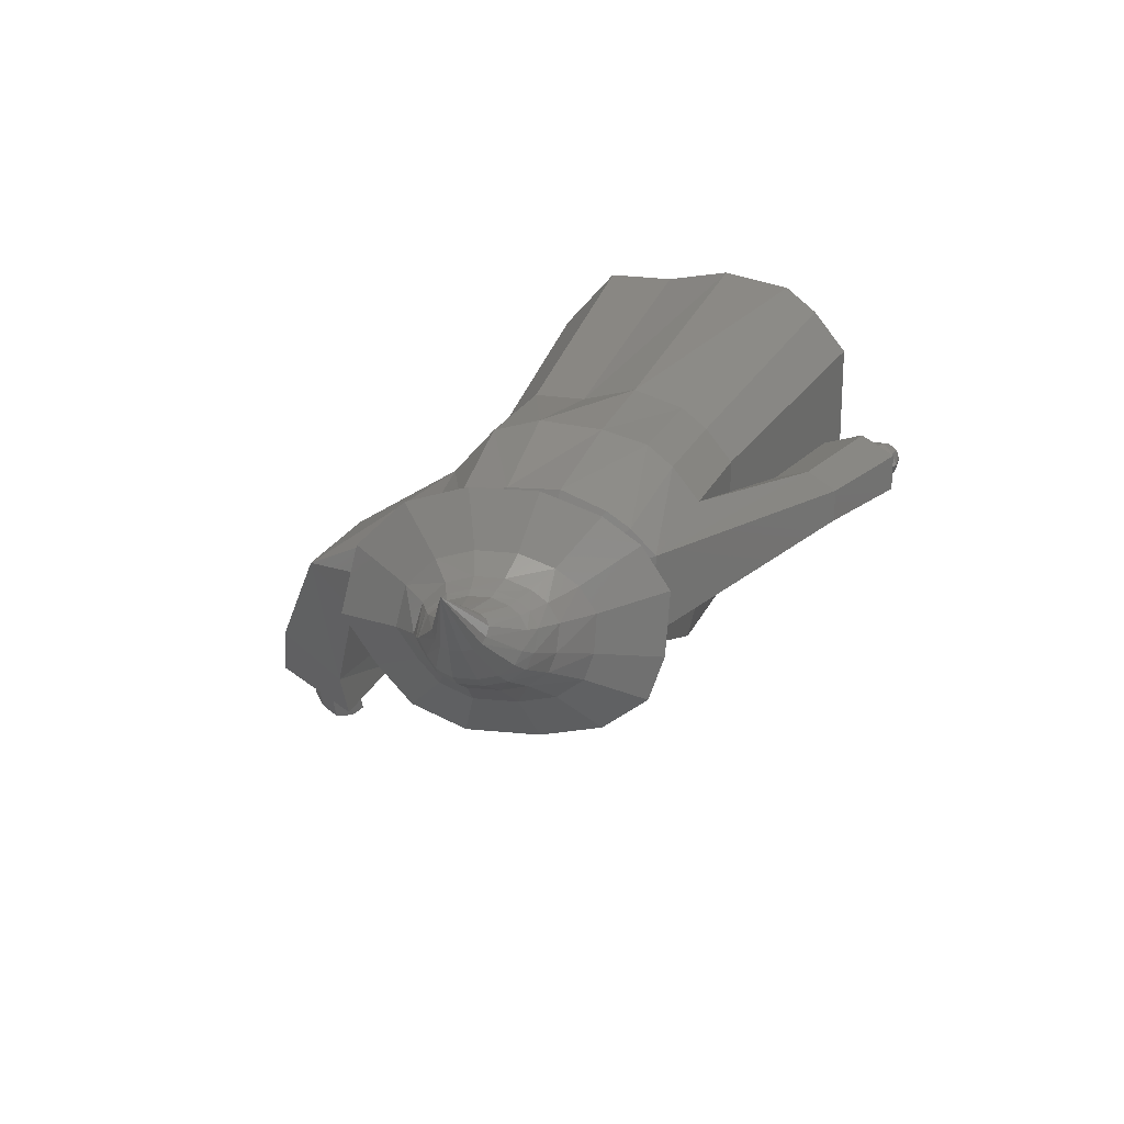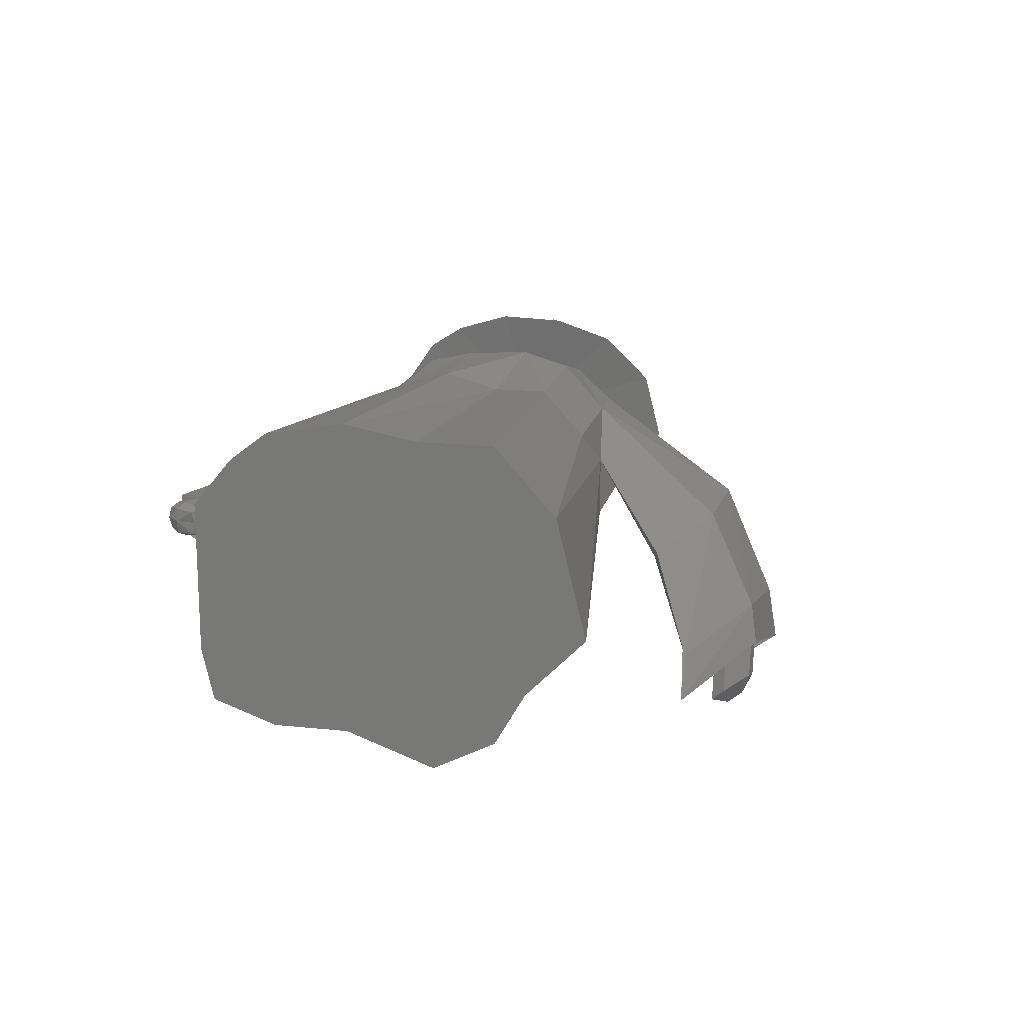
<metadata>
{"format":"stl","ext":"stl","renderer":"f3d","projection":"perspective","resolution":1024,"background":"white","views":[{"elev":20.6,"azim":-72.1,"up":"+Z"},{"elev":16.3,"azim":102.3,"up":"+Z"}]}
</metadata>
<code>
# stl→obj: 368 verts, 732 faces
v -3.18e-15 -4.591 16.85
v -2.224e-15 -10.52 15.82
v -1.404e-15 -13.31 13.66
v 2.299e-15 -16.25 -1.389
v -2.484e-16 -16.25 10.08
v 3.08e-15 -15.34 -5.408
v 2.87e-15 -10.52 -7.124
v 2.167e-15 -4.781 -7.124
v 1.883e-15 1.933 -9.545
v 7.626e-16 6.689 -7.124
v -4.129e-16 8.984 -3.095
v -1.993e-15 13.53 1.515
v -2.875e-15 12.4 6.111
v -3.757e-15 11.27 10.71
v -3.629e-15 0.9541 15.82
v -4.331e-15 6.689 15.82
v -31.46 -10.8 11.1
v -31.46 -8.734 12.69
v -31.46 -4.634 13.89
v -31.46 -0.2386 12.69
v -31.46 4.009 12.69
v -31.46 7.401 8.907
v -36.44 8.237 5.503
v -31.46 9.074 2.099
v -31.46 5.709 -1.315
v -31.46 4.009 -4.299
v -31.46 0.4867 -6.092
v -31.46 -4.486 -4.299
v -31.46 -8.734 -4.299
v -31.46 -12.31 -3.028
v -31.46 -12.98 -0.05131
v -31.46 -12.98 8.444
v -31.46 -12.98 4.196
v -42.03 -8.734 12.69
v -42.03 -10.8 11.1
v -42.03 -12.98 8.444
v -42.03 -4.994 13.58
v -42.03 0.1508 13.87
v -42.03 4.009 12.69
v -42.03 7.401 8.907
v -35.76 18.6 1.194
v -29.17 14.54 -0.6425
v -36.56 13.28 -3.305
v -42.03 9.074 2.099
v -42.03 5.709 -1.315
v -42.03 4.009 -4.299
v -42.03 0.4867 -6.092
v -42.03 -4.486 -4.299
v -42.03 -8.734 -4.299
v -42.03 -12.31 -3.028
v -42.03 -12.98 -0.05131
v -21.77 -14.67 4.178
v -51.67 -12.2 7.218
v -51.67 -10.2 9.175
v -51.67 -4.688 11.67
v -51.67 -8.306 10.35
v -24.57 -18.11 5.959
v -51.67 -0.4578 11.41
v -51.67 3.366 10.35
v -45.53 18.91 0.874
v -51.67 6.472 7.559
v -32.04 22.65 -5.749
v -23.27 17.89 -7.672
v -46.08 15.12 -2.712
v -32.69 17.01 -10.48
v -51.67 8.005 2.537
v -51.67 4.922 0.5188
v -51.67 3.366 -0.4788
v -51.67 0.1394 -1.078
v -51.67 -4.416 -0.4788
v -51.67 -8.306 -0.4788
v -51.67 -11.58 -0.05387
v -24.57 -18.11 2.396
v -51.67 -12.2 0.9414
v -27.37 -21.04 2.817
v -10.47 -16.73 4.18
v -52.77 -7.608 7.18
v -52.77 -8.825 5.986
v -27.37 -21.04 5.445
v -52.77 -6.451 7.898
v -52.77 -4.243 8.703
v -13.71 -20.72 6.245
v -52.77 -1.662 8.546
v -52.77 0.6711 7.898
v -52.77 2.567 6.194
v -41.6 18.5 -11.18
v -41.8 23.35 -7.428
v -30.71 23.23 -8.715
v -20.49 18.04 -10.66
v -31.23 17.46 -13.53
v -52.77 3.502 3.129
v -52.77 1.621 1.592
v -52.77 0.6711 0.6236
v -52.77 -1.298 0.2578
v -52.77 -4.077 0.6236
v -52.77 -6.451 0.6236
v -52.77 -8.449 0.883
v -52.77 -8.825 2.161
v -16.97 -24.12 2.602
v -13.71 -20.72 2.115
v -16.97 -24.12 5.649
v -17.2 -16.31 4.175
v -52.09 -8.825 2.161
v -52.09 -8.825 5.986
v -52.09 -7.608 7.18
v -52.09 -6.451 7.898
v -52.09 -4.243 8.703
v -52.09 -1.662 8.546
v -19.1 -21.13 5.599
v -18.46 -19.26 5.33
v -52.09 0.6711 7.898
v -52.09 2.567 6.194
v -52.09 3.502 3.129
v -39.53 18.67 -15.17
v -40.28 24.21 -11.37
v -39.46 21.31 -5.785
v -37.1 20.7 -4.662
v -30.48 16.83 -5.136
v -37.5 18.01 -6.957
v -40.01 18.47 -8.242
v -52.09 1.621 1.592
v -52.09 0.6711 0.6236
v -52.09 -1.298 0.2578
v -52.09 -4.077 0.6236
v -52.09 -6.451 0.6236
v -52.09 -8.449 0.883
v -20.43 -22.55 4.132
v -20.58 -22.16 3.087
v -19.1 -21.13 2.708
v -18.46 -19.26 3.015
v -20.58 -22.16 5.184
v -18.97 -18.73 4.174
v -52.72 -4.633 4.904
v -52.72 -4.914 4.495
v -52.75 -4.879 3.847
v -52.72 -4.255 5.145
v -52.72 -3.66 5.324
v -52.72 -2.964 5.295
v -52.72 -2.317 5.081
v -13.7 -20.92 5.608
v -14.34 -22.79 5.877
v -52.72 -1.817 4.593
v -52.72 -1.633 3.867
v -42.89 18.17 -5.93
v -42.88 19.5 -5.251
v -42.54 20.55 -3.72
v -39.5 21.51 -6.591
v -41.05 21.71 -6.898
v -38.04 20.73 -6.638
v -37.72 19.13 -5.012
v -40.36 19.33 -9.383
v -38.87 18.83 -9.105
v -38.44 20 -7.89
v -41.35 19.62 -8.838
v -52.72 -1.987 3.376
v -52.72 -2.341 3.011
v -52.72 -2.896 2.817
v -52.7 -3.641 2.853
v -52.77 -4.729 3.402
v -52.73 -4.273 3.036
v -15.81 -23.82 5.462
v -15.67 -24.21 4.41
v -15.81 -23.82 3.365
v -14.34 -22.79 2.987
v -13.7 -20.92 3.293
v -14.21 -20.38 4.452
v -53.68 -4.914 4.495
v -53.71 -4.879 3.847
v -53.68 -4.633 4.904
v -53.68 -4.255 5.145
v -53.73 -4.729 3.402
v -53.68 -3.66 5.324
v -53.68 -2.964 5.295
v -53.68 -2.317 5.081
v -53.68 -1.817 4.593
v -12.86 -21.68 5.434
v -13.3 -23.07 5.558
v -53.68 -1.633 3.867
v -53.68 -1.987 3.376
v -41.49 20.81 -7.917
v -38.42 22.21 -9.326
v -39.79 22.39 -9.68
v -37.14 21.45 -9.476
v -39.66 19.57 -11.35
v -37.51 18.98 -11.6
v -36.99 20.06 -10.53
v -40.08 20.41 -11.51
v -40.27 21.55 -10.6
v -53.68 -2.341 3.011
v -53.67 -2.896 2.817
v -53.65 -3.641 2.853
v -53.68 -4.273 3.036
v -14.33 -24 5.346
v -14.25 -24.21 4.498
v -14.33 -24 3.643
v -13.3 -23.07 3.471
v -12.94 -21.45 4.53
v -12.86 -21.68 3.612
v -54.71 -6.813 3.601
v -54.64 -6.893 5.093
v -54.63 -6.246 6.036
v -54.63 -5.375 6.59
v -54.75 -6.468 2.576
v -54.63 -4.005 7.003
v -54.63 -2.4 6.936
v -54.63 -0.9104 6.444
v -54.63 0.2417 5.319
v -13.13 -23.12 4.53
v -54.63 0.6662 3.647
v -54.31 0.299 2.705
v -37.59 22.21 -11.56
v -36.31 21.45 -11.71
v -39.44 21.55 -12.84
v -38.96 22.39 -11.92
v -36.16 20.06 -12.76
v -36.68 18.98 -13.84
v -38.01 19.41 -14.05
v -39.25 20.41 -13.74
v -54.63 -2.244 1.228
v -54.63 -0.9647 1.675
v -54.58 -3.961 1.31
v -54.65 -5.415 1.732
v -59.87 -6.893 5.093
v -59.94 -6.813 3.601
v -59.98 -6.468 2.576
v -59.86 -6.246 6.036
v -59.86 -5.375 6.59
v -59.86 -4.005 7.003
v -59.88 -5.415 1.732
v -57.26 -5.415 1.732
v -59.86 -2.4 6.936
v -59.86 -0.9104 6.444
v -59.86 0.2417 5.319
v -57.24 0.6662 3.647
v -59.86 0.6662 3.647
v -56.99 0.1269 2.624
v -53.29 -1.121 -0.9028
v -52.48 0.4344 -0.03471
v -36.64 22.21 -14.14
v -35.36 21.45 -14.29
v -35.28 20.76 -14.81
v -38.49 21.55 -15.41
v -38.39 20.98 -15.86
v -38.01 22.39 -14.49
v -35.21 20.06 -15.33
v -35.73 18.98 -16.41
v -37.06 19.41 -16.62
v -38.3 20.41 -16.32
v -53.1 -3.552 -1.135
v -53.1 -2.159 -1.213
v -52.89 -5.733 -0.567
v -54.69 -5.673 -1.703
v -59.04 -14.99 2.374
v -58.8 -15.27 7.438
v -58.77 -13.07 10.64
v -59.17 -13.82 -1.107
v -58.77 -10.11 12.52
v -58.77 -5.462 13.92
v -55.03 -3.445 -2.112
v -57.25 -3.83 0.8182
v -59.8 -3.961 1.31
v -58.59 -5.313 -5.402
v -58.84 -10.25 -3.969
v -58.77 -0.01581 13.69
v -58.77 5.04 12.02
v -58.77 8.95 8.204
v -58.77 10.39 2.53
v -59.86 -0.1513 2.517
v -54.98 -0.1488 -1.301
v -59.86 -0.9647 1.675
v -57.24 -0.9647 1.675
v -48.29 -1.323 -3.759
v -48.53 -0.8619 -3.347
v -36.71 21.61 -15.88
v -36.63 20.98 -16.37
v -36.54 20.34 -16.85
v -48.16 -3.02 -3.921
v -48.16 -2.048 -3.975
v -48.2 -4.13 -3.643
v -49.44 -4.158 -4.404
v -49.51 -2.946 -4.603
v -61.49 -10.39 3.03
v -61.57 -9.684 0.9307
v -61.35 -10.56 6.084
v -61.34 -9.231 8.015
v -61.38 -7.53 -0.7957
v -61.34 -7.446 9.149
v -61.34 -4.642 9.993
v -61.34 -1.357 9.857
v -49.43 -2.048 -4.722
v -54.92 -2.159 -2.283
v -57.23 -2.244 0.5661
v -59.85 -2.244 1.228
v -58.75 0.5123 -5.681
v -61.22 -4.552 -1.66
v -61.34 1.692 8.849
v -61.34 4.919 3.125
v -61.34 4.051 6.547
v -61.34 3.246 0.8103
v -58.77 7.616 -1.307
v -49.8 -0.8619 -4.095
v -55.11 -1.121 -1.973
v -58.77 4.856 -4.164
v -43.02 -1.332 -5.798
v -63.95 -8.363 3.808
v -64.22 -7.86 2.341
v -64.25 -6.331 1.108
v -63.55 -8.479 5.941
v -63.34 -7.538 7.296
v -63.23 -6.271 8.093
v -63.14 -4.281 8.686
v -63.16 -1.949 8.591
v -49.56 -1.323 -4.506
v -61.32 -1.039 -1.828
v -61.34 1.581 -0.9133
v -64.23 -4.217 0.4849
v -63.26 0.2162 7.882
v -63.83 2.508 3.859
v -63.49 1.891 6.264
v -64.06 1.319 2.232
v -64.24 0.1373 1.021
v -66.7 -7.041 3.48
v -66.19 -7.451 4.585
v -66.98 -5.792 2.512
v -65.44 -7.545 6.188
v -65 -6.778 7.218
v -64.75 -5.743 7.825
v -64.56 -4.118 8.276
v -64.59 -2.214 8.203
v -64.32 -1.722 0.377
v -67.09 -4.066 2.015
v -64.81 -0.4471 7.664
v -65.32 0.9199 6.432
v -66.09 1.424 4.6
v -66.6 0.4536 3.362
v -66.99 -0.5115 2.44
v -68.19 -5.493 3.421
v -67.83 -6.586 4.211
v -67.24 -6.945 5.087
v -66.38 -7.028 6.355
v -65.87 -6.356 7.177
v -65.58 -5.451 7.662
v -65.36 -4.028 8.022
v -65.39 -2.362 7.964
v -67.18 -2.03 1.947
v -68.35 -3.983 3.011
v -65.66 -0.8147 7.533
v -66.26 0.3819 6.549
v -67.15 0.8227 5.086
v -67.76 -0.02629 4.097
v -68.21 -0.8711 3.36
v -70.42 -4.473 6.186
v -70.17 -5.035 6.56
v -69.79 -5.219 6.96
v -69.24 -5.262 7.538
v -68.91 -4.917 7.916
v -68.72 -4.452 8.139
v -68.57 -3.721 8.306
v -68.6 -2.865 8.279
v -68.44 -2.2 2.966
v -70.54 -3.697 5.989
v -68.77 -2.07 8.08
v -69.16 -1.455 7.626
v -69.75 -1.229 6.952
v -70.14 -1.665 6.495
v -70.43 -2.099 6.156
v -73.51 -3.396 11.05
v -70.59 -2.782 5.973
f 1 2 3
f 4 1 5
f 5 1 3
f 6 1 4
f 7 1 6
f 8 1 7
f 9 1 8
f 10 1 9
f 11 1 10
f 12 1 11
f 13 1 12
f 14 1 13
f 15 1 14
f 16 15 14
f 2 17 3
f 2 18 17
f 2 19 18
f 1 19 2
f 1 20 19
f 1 15 20
f 16 21 20
f 15 16 20
f 16 14 21
f 21 14 22
f 14 23 22
f 14 13 23
f 13 12 23
f 23 12 24
f 24 12 25
f 12 11 25
f 25 11 26
f 11 10 26
f 26 10 9
f 26 9 27
f 28 27 9
f 28 9 8
f 8 7 28
f 28 7 29
f 29 7 6
f 30 29 6
f 4 30 6
f 31 30 4
f 5 32 33
f 4 5 31
f 31 5 33
f 3 32 5
f 3 17 32
f 18 34 35
f 17 18 35
f 17 35 36
f 32 17 36
f 37 34 18
f 19 37 18
f 19 38 37
f 19 20 38
f 38 20 21
f 38 21 39
f 22 40 21
f 21 40 39
f 22 23 40
f 40 23 41
f 23 42 41
f 23 43 42
f 23 44 43
f 23 24 44
f 25 45 24
f 24 45 44
f 26 46 25
f 25 46 45
f 27 47 26
f 26 47 46
f 48 47 28
f 28 47 27
f 29 49 28
f 28 49 48
f 50 49 30
f 30 49 29
f 31 51 50
f 30 31 50
f 33 51 31
f 33 52 51
f 36 52 33
f 32 36 33
f 35 53 36
f 35 54 53
f 34 54 35
f 34 55 56
f 37 55 34
f 34 56 54
f 36 57 52
f 36 53 57
f 37 58 55
f 38 58 37
f 38 39 58
f 39 40 59
f 39 59 58
f 40 60 61
f 40 41 60
f 59 40 61
f 41 62 60
f 41 63 62
f 41 42 63
f 42 43 63
f 64 65 43
f 44 64 43
f 43 65 63
f 66 64 44
f 66 44 67
f 44 45 67
f 67 45 68
f 68 45 46
f 68 46 47
f 68 47 69
f 70 69 47
f 70 47 48
f 48 49 70
f 70 49 71
f 71 49 50
f 72 71 50
f 51 72 50
f 52 73 51
f 74 72 51
f 75 74 51
f 75 51 73
f 57 76 52
f 76 73 52
f 53 77 78
f 54 77 53
f 53 79 57
f 53 74 75
f 79 53 75
f 53 78 74
f 54 80 77
f 56 80 54
f 55 80 56
f 55 58 81
f 55 81 80
f 82 57 79
f 82 76 57
f 58 83 81
f 58 84 83
f 58 59 84
f 59 85 84
f 59 61 85
f 61 66 85
f 61 60 66
f 60 86 64
f 60 87 86
f 60 62 87
f 66 60 64
f 62 88 87
f 62 89 88
f 62 63 89
f 63 65 89
f 64 86 65
f 65 86 90
f 65 90 89
f 91 66 67
f 85 66 91
f 92 67 68
f 91 67 92
f 93 68 94
f 94 68 69
f 92 68 93
f 94 69 70
f 70 71 95
f 95 71 96
f 95 94 70
f 97 96 71
f 97 71 72
f 98 97 72
f 98 72 74
f 75 73 99
f 99 73 100
f 76 100 73
f 78 98 74
f 101 79 75
f 99 101 75
f 76 102 100
f 82 102 76
f 103 98 104
f 104 98 78
f 104 78 105
f 105 78 77
f 105 77 106
f 106 77 80
f 82 79 101
f 106 80 107
f 107 80 81
f 81 83 107
f 107 83 108
f 82 109 110
f 82 101 109
f 82 110 102
f 83 84 108
f 108 84 111
f 84 85 111
f 111 85 112
f 112 85 91
f 113 112 91
f 86 114 90
f 87 114 86
f 87 115 114
f 87 88 115
f 116 115 88
f 117 116 88
f 117 88 89
f 117 89 118
f 118 89 119
f 119 89 90
f 119 90 120
f 120 90 114
f 113 91 92
f 121 113 92
f 121 92 93
f 122 121 93
f 122 93 94
f 123 122 94
f 124 123 94
f 95 124 94
f 124 95 96
f 125 124 96
f 126 125 96
f 97 126 96
f 126 97 103
f 103 97 98
f 127 99 128
f 128 99 129
f 129 99 100
f 101 99 127
f 130 129 100
f 102 130 100
f 101 127 131
f 101 131 109
f 102 132 130
f 110 132 102
f 104 133 134
f 105 133 104
f 104 134 103
f 135 126 103
f 134 135 103
f 105 136 133
f 106 136 105
f 107 136 106
f 107 108 137
f 107 137 136
f 108 138 137
f 108 139 138
f 108 111 139
f 140 110 109
f 140 132 110
f 141 109 131
f 141 140 109
f 111 142 139
f 111 112 142
f 112 113 142
f 143 113 121
f 142 113 143
f 144 120 114
f 145 144 114
f 145 114 115
f 146 145 115
f 146 115 116
f 117 147 116
f 146 116 148
f 116 147 148
f 117 149 147
f 117 150 149
f 117 118 150
f 150 118 119
f 119 151 152
f 119 120 151
f 150 119 153
f 119 152 153
f 120 154 151
f 144 154 120
f 155 121 122
f 143 121 155
f 156 122 157
f 157 122 123
f 155 122 156
f 157 123 124
f 158 124 125
f 158 157 124
f 159 160 125
f 159 125 126
f 160 158 125
f 135 159 126
f 161 131 127
f 161 127 162
f 162 127 128
f 163 128 129
f 162 128 163
f 163 129 164
f 130 164 129
f 165 164 130
f 166 165 130
f 166 130 132
f 141 131 161
f 140 166 132
f 134 167 168
f 135 134 168
f 133 169 167
f 134 133 167
f 136 170 169
f 133 136 169
f 135 168 171
f 159 135 171
f 137 172 170
f 136 137 170
f 137 138 173
f 172 137 173
f 138 139 174
f 173 138 174
f 139 142 175
f 174 139 175
f 140 176 166
f 141 176 140
f 141 177 176
f 141 161 177
f 143 178 142
f 142 178 175
f 155 179 143
f 143 179 178
f 144 180 154
f 145 180 144
f 145 148 180
f 146 148 145
f 147 149 181
f 147 182 148
f 147 181 182
f 148 182 180
f 149 183 181
f 149 153 183
f 150 153 149
f 152 184 185
f 152 151 184
f 153 152 186
f 152 185 186
f 151 187 184
f 154 187 151
f 153 186 183
f 154 188 187
f 180 188 154
f 156 189 155
f 155 189 179
f 157 190 156
f 156 190 189
f 191 190 158
f 158 190 157
f 192 191 160
f 160 191 158
f 171 192 159
f 159 192 160
f 161 162 193
f 177 161 193
f 194 162 163
f 193 162 194
f 194 163 195
f 195 163 164
f 196 164 165
f 195 164 196
f 197 198 165
f 197 165 166
f 198 196 165
f 176 197 166
f 168 199 171
f 200 199 168
f 200 168 167
f 201 200 167
f 201 167 169
f 202 201 169
f 202 169 170
f 202 170 172
f 199 203 171
f 171 203 192
f 204 172 173
f 204 202 172
f 204 173 205
f 205 173 206
f 206 173 174
f 206 174 207
f 207 174 175
f 207 175 178
f 176 208 197
f 177 208 176
f 177 194 208
f 177 193 194
f 178 179 209
f 207 178 209
f 179 189 210
f 209 179 210
f 180 182 188
f 181 211 182
f 181 212 211
f 181 183 212
f 182 213 188
f 182 214 213
f 182 211 214
f 183 215 212
f 183 186 215
f 186 185 216
f 184 216 185
f 184 217 216
f 184 187 217
f 186 216 215
f 187 218 217
f 188 218 187
f 188 213 218
f 189 219 220
f 189 190 219
f 189 220 210
f 191 219 190
f 192 221 191
f 191 221 219
f 192 203 222
f 192 222 221
f 208 194 195
f 208 195 196
f 208 196 198
f 197 208 198
f 200 223 224
f 199 200 224
f 199 224 225
f 203 199 225
f 201 226 223
f 200 201 223
f 202 227 226
f 201 202 226
f 204 228 227
f 202 204 227
f 225 229 203
f 203 229 230
f 203 230 222
f 204 205 231
f 228 204 231
f 205 206 232
f 231 205 232
f 206 207 233
f 232 206 233
f 209 234 207
f 207 234 235
f 207 235 233
f 209 236 234
f 209 210 236
f 210 237 238
f 210 220 237
f 210 238 236
f 211 239 214
f 211 240 239
f 211 212 240
f 212 241 240
f 212 215 241
f 213 242 243
f 244 242 214
f 214 242 213
f 213 243 218
f 214 239 244
f 215 245 241
f 215 246 245
f 215 216 246
f 216 217 246
f 217 247 246
f 218 247 217
f 218 243 248
f 218 248 247
f 220 219 237
f 219 249 250
f 221 249 219
f 219 250 237
f 221 251 249
f 222 251 221
f 222 252 251
f 222 230 252
f 224 253 225
f 254 253 224
f 254 224 223
f 255 254 223
f 255 223 226
f 225 256 229
f 225 253 256
f 257 255 226
f 257 226 227
f 257 227 228
f 258 257 228
f 258 228 231
f 230 259 252
f 230 260 259
f 230 261 260
f 230 229 261
f 229 262 261
f 229 263 262
f 229 256 263
f 258 231 264
f 264 231 265
f 265 231 232
f 265 232 266
f 266 232 233
f 266 233 235
f 266 235 267
f 235 268 267
f 234 268 235
f 234 236 268
f 236 238 269
f 236 270 268
f 236 271 270
f 236 269 271
f 238 272 273
f 238 237 272
f 238 273 269
f 237 250 272
f 239 240 274
f 239 274 244
f 240 241 274
f 241 275 274
f 241 245 275
f 242 275 243
f 243 276 248
f 243 275 276
f 242 274 275
f 244 274 242
f 245 246 276
f 245 276 275
f 246 247 276
f 248 276 247
f 250 277 278
f 249 277 250
f 250 278 272
f 249 279 277
f 251 279 249
f 251 280 279
f 251 252 280
f 252 281 280
f 252 259 281
f 254 282 253
f 253 283 256
f 282 283 253
f 254 284 282
f 255 284 254
f 257 285 255
f 255 285 284
f 286 263 256
f 283 286 256
f 257 287 285
f 257 288 287
f 258 288 257
f 258 289 288
f 258 264 289
f 259 290 281
f 259 291 290
f 260 291 259
f 260 292 291
f 261 292 260
f 261 293 292
f 261 294 293
f 261 262 294
f 295 294 262
f 286 295 262
f 286 262 263
f 264 265 289
f 265 296 289
f 265 266 296
f 266 297 298
f 266 267 297
f 296 266 298
f 297 267 299
f 267 300 299
f 267 268 300
f 268 270 300
f 269 273 301
f 271 269 302
f 269 301 302
f 270 303 300
f 270 294 303
f 270 293 294
f 270 292 293
f 271 292 270
f 271 291 292
f 271 302 291
f 273 272 304
f 273 304 301
f 272 278 304
f 277 304 278
f 279 304 277
f 279 280 304
f 280 281 304
f 281 290 304
f 284 305 282
f 282 306 283
f 305 306 282
f 307 286 283
f 306 307 283
f 284 308 305
f 285 308 284
f 287 309 285
f 285 309 308
f 307 295 286
f 287 310 309
f 287 311 310
f 288 311 287
f 288 312 311
f 288 289 312
f 289 296 312
f 313 304 290
f 302 313 290
f 302 290 291
f 295 314 294
f 315 303 294
f 315 294 314
f 316 314 295
f 307 316 295
f 296 317 312
f 296 298 317
f 298 318 319
f 298 297 318
f 317 298 319
f 318 297 320
f 297 299 320
f 320 299 321
f 321 299 315
f 299 300 315
f 315 300 303
f 302 301 313
f 301 304 313
f 305 322 306
f 323 322 305
f 308 323 305
f 324 307 306
f 322 324 306
f 324 316 307
f 325 323 308
f 309 325 308
f 309 326 325
f 310 326 309
f 310 327 326
f 328 327 310
f 311 328 310
f 311 329 328
f 311 312 329
f 312 317 329
f 316 330 314
f 321 315 314
f 321 314 330
f 331 330 316
f 324 331 316
f 329 317 332
f 317 319 332
f 332 319 333
f 333 319 334
f 319 318 334
f 334 318 335
f 318 320 335
f 335 320 336
f 336 320 321
f 336 321 330
f 322 337 324
f 338 337 322
f 323 338 322
f 325 339 323
f 339 338 323
f 337 331 324
f 340 339 325
f 326 340 325
f 327 341 326
f 326 341 340
f 327 342 341
f 343 342 327
f 328 343 327
f 328 344 343
f 328 329 344
f 329 332 344
f 336 330 345
f 331 345 330
f 346 345 331
f 337 346 331
f 344 332 347
f 332 333 347
f 348 333 349
f 333 334 349
f 347 333 348
f 349 334 350
f 334 335 350
f 350 335 351
f 335 336 351
f 351 336 345
f 352 346 337
f 352 337 338
f 353 352 338
f 353 338 339
f 354 339 340
f 354 353 339
f 355 354 340
f 355 340 341
f 356 341 342
f 356 355 341
f 357 356 342
f 358 357 342
f 358 342 343
f 358 343 359
f 359 343 344
f 359 344 347
f 346 360 345
f 351 345 360
f 361 360 346
f 352 361 346
f 359 347 362
f 362 347 348
f 363 348 364
f 364 348 349
f 362 348 363
f 364 349 365
f 365 349 350
f 365 350 366
f 366 350 351
f 366 351 360
f 367 361 352
f 367 352 353
f 367 353 354
f 367 354 355
f 367 355 356
f 367 356 357
f 367 357 358
f 367 358 359
f 367 359 362
f 361 368 360
f 366 360 368
f 367 368 361
f 367 362 363
f 367 363 364
f 367 364 365
f 367 365 366
f 367 366 368

</code>
